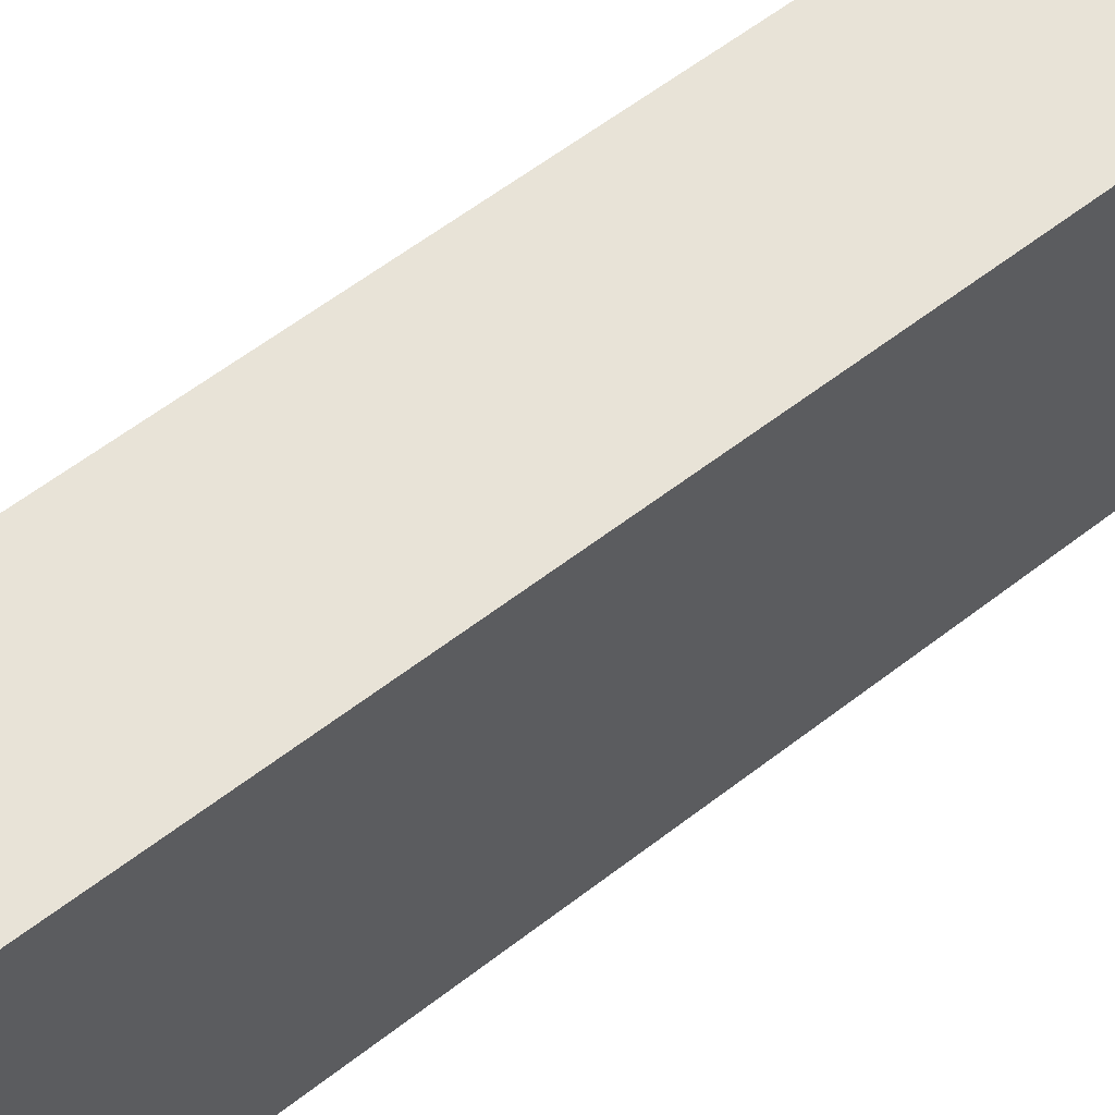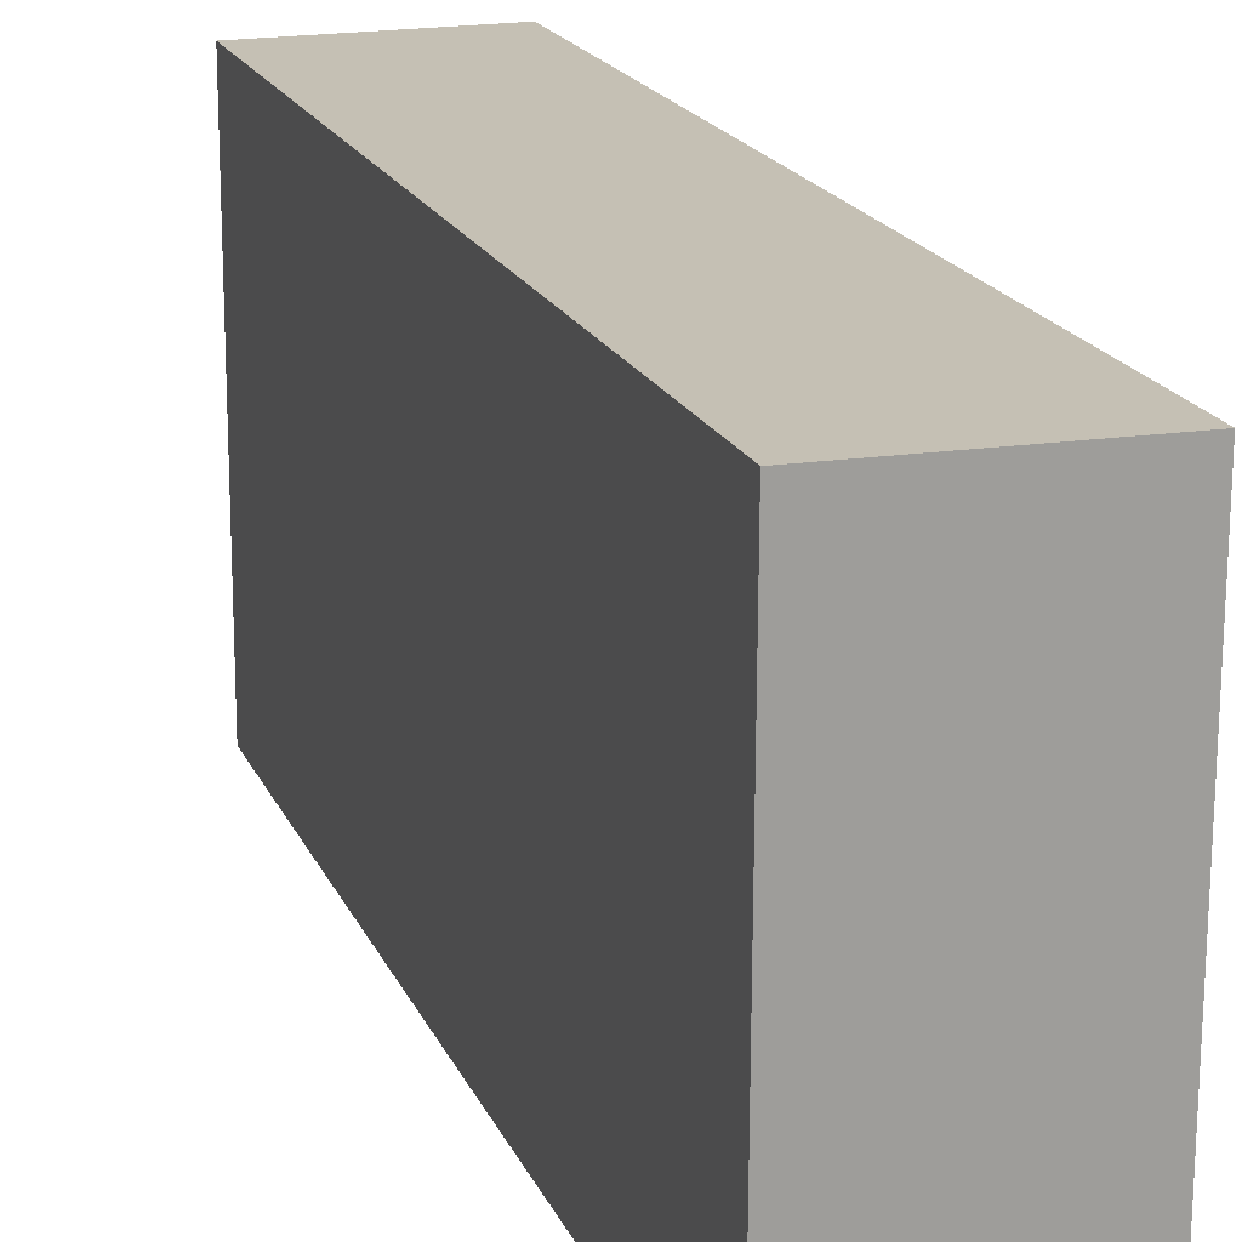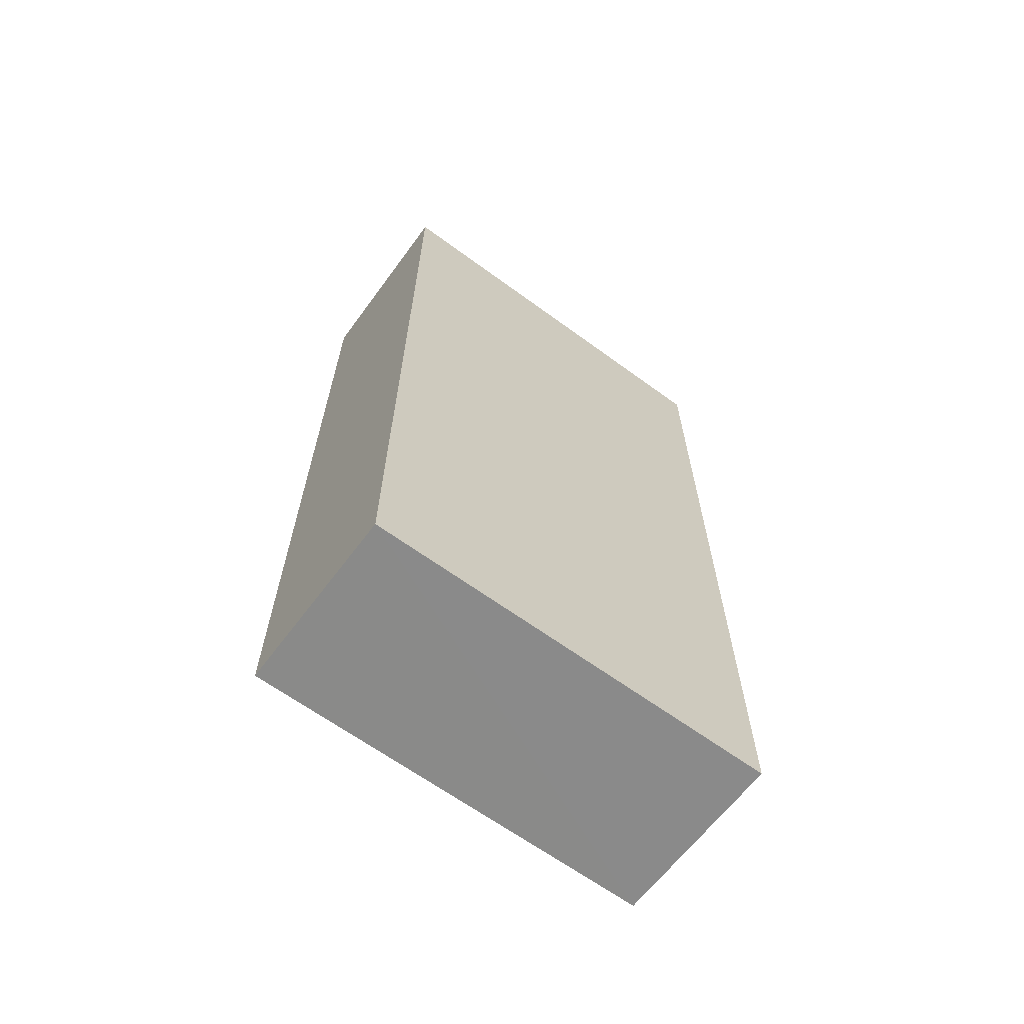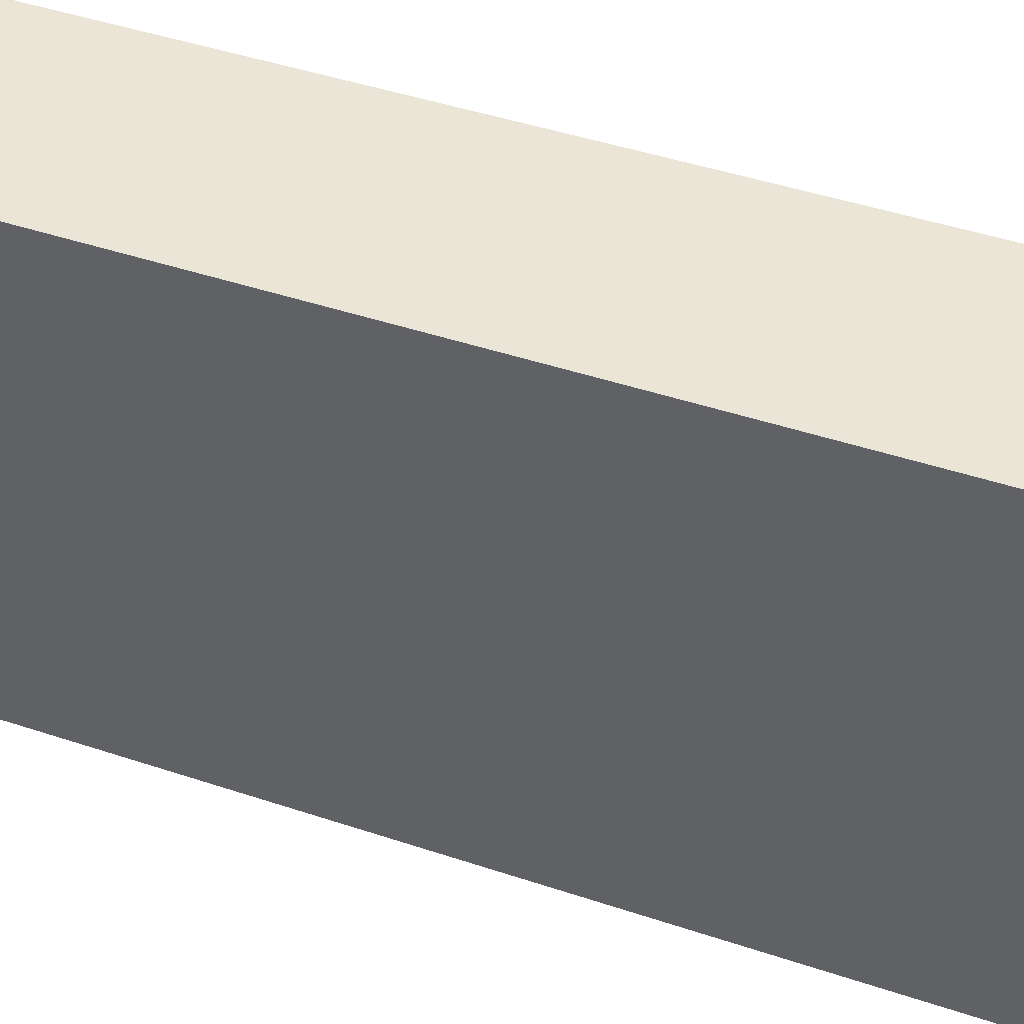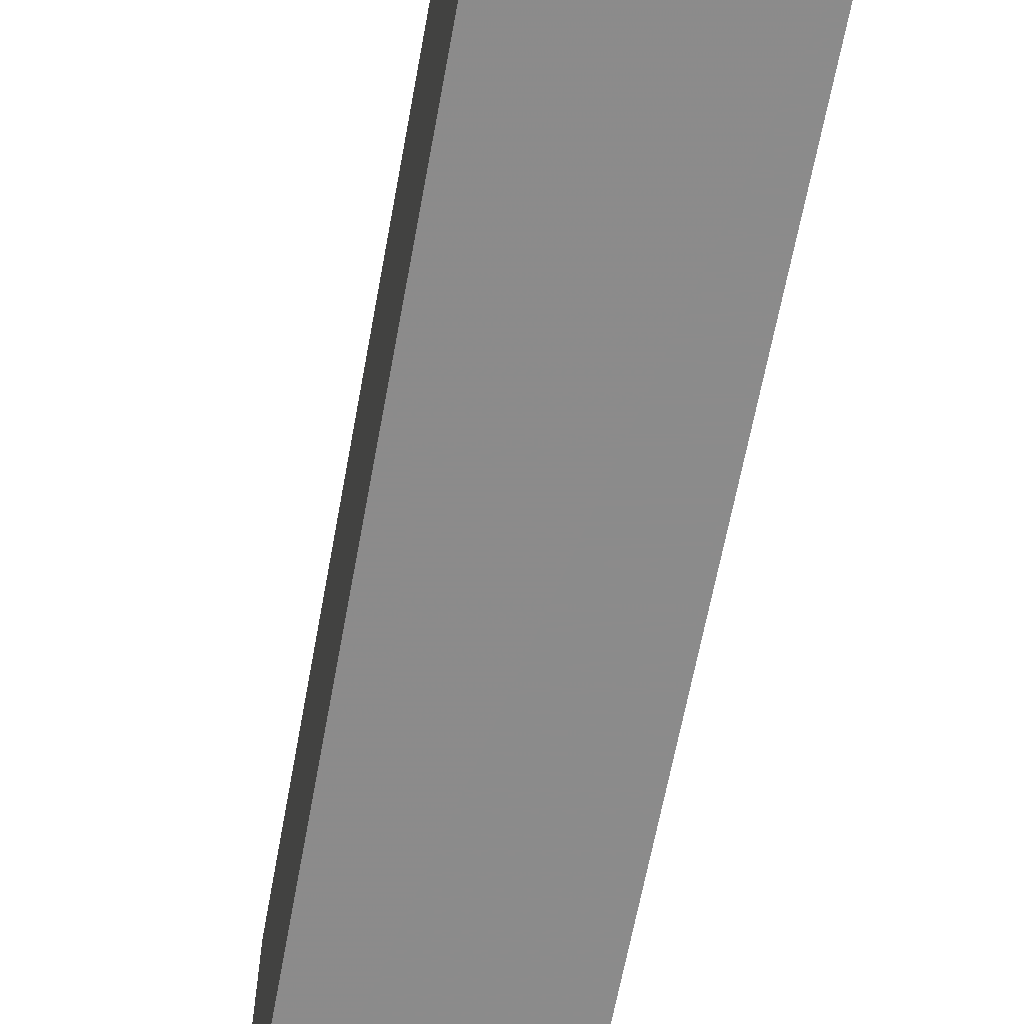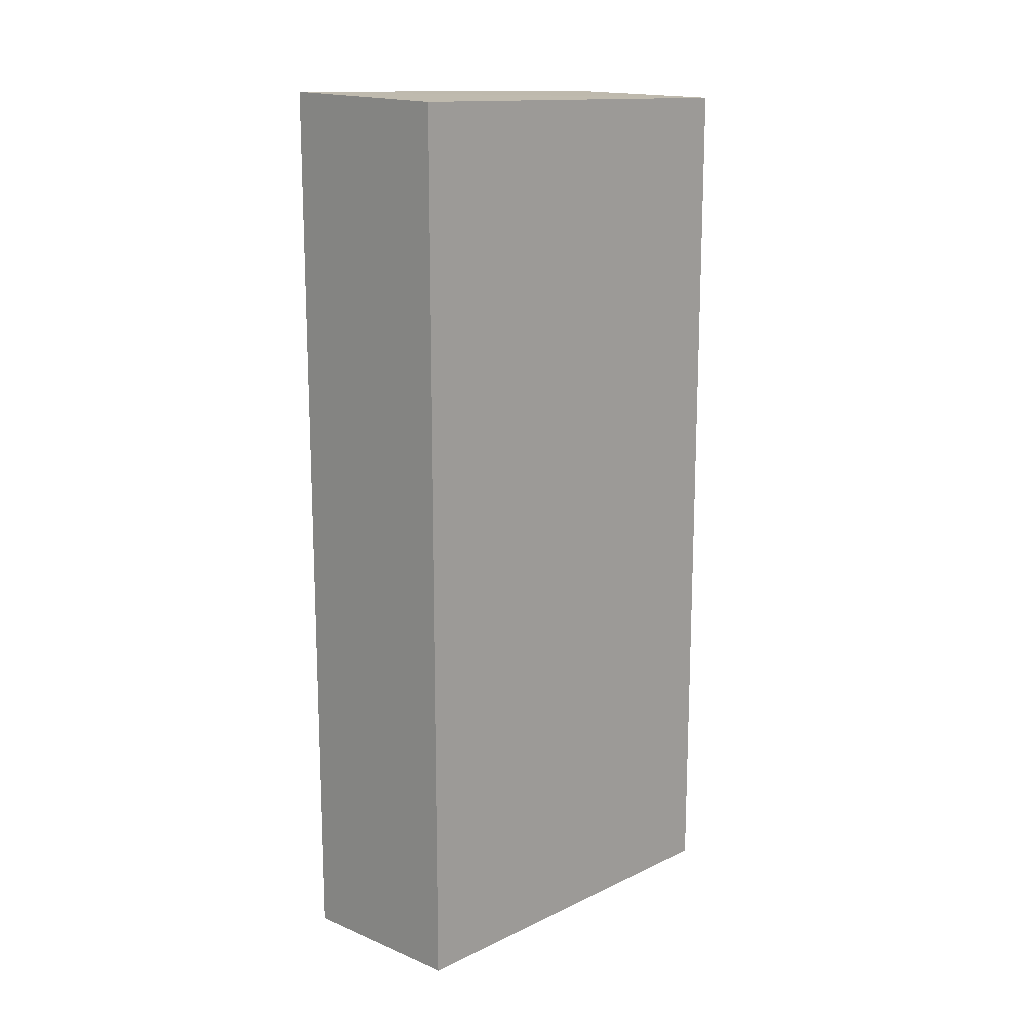
<metadata>
{"format":"obj","ext":"obj","renderer":"f3d","projection":"perspective","resolution":1024,"background":"white","views":[{"elev":61.8,"azim":52.1,"up":"+Z"},{"elev":18.3,"azim":-17.8,"up":"+Z"},{"elev":-65.3,"azim":53.5,"up":"+Y"},{"elev":44.0,"azim":111.5,"up":"+Z"},{"elev":-64.0,"azim":169.6,"up":"+Z"},{"elev":14.6,"azim":-136.2,"up":"+Y"}]}
</metadata>
<code>
v -0.01725 0.02263 0.1007
v -0.01728 -0.0236 0.1007
v -0.01727 -0.02331 0.07941
v -0.02671 0.0226 0.07937
v -0.02673 0.02239 0.1007
v -0.0267 -0.02303 0.07942
v -0.01725 0.02291 0.07937
v -0.02668 -0.0233 0.1007
f 1 2 3
f 5 2 1
f 6 3 2
f 6 4 3
f 6 5 4
f 7 1 3
f 7 3 4
f 7 5 1
f 7 4 5
f 8 6 2
f 8 2 5
f 8 5 6

</code>
